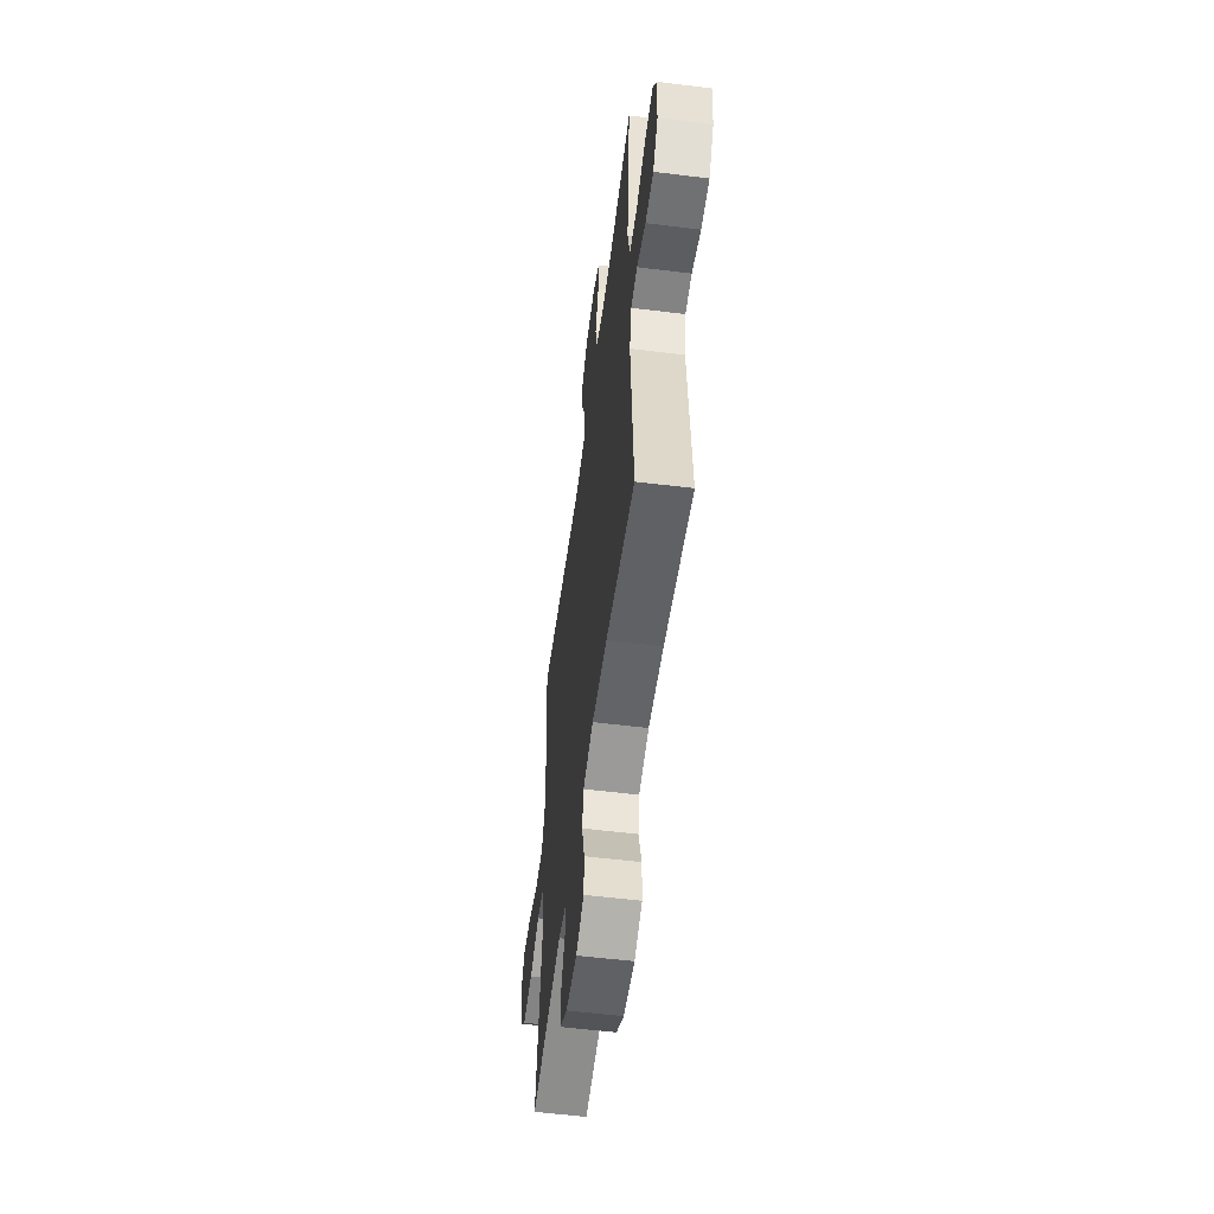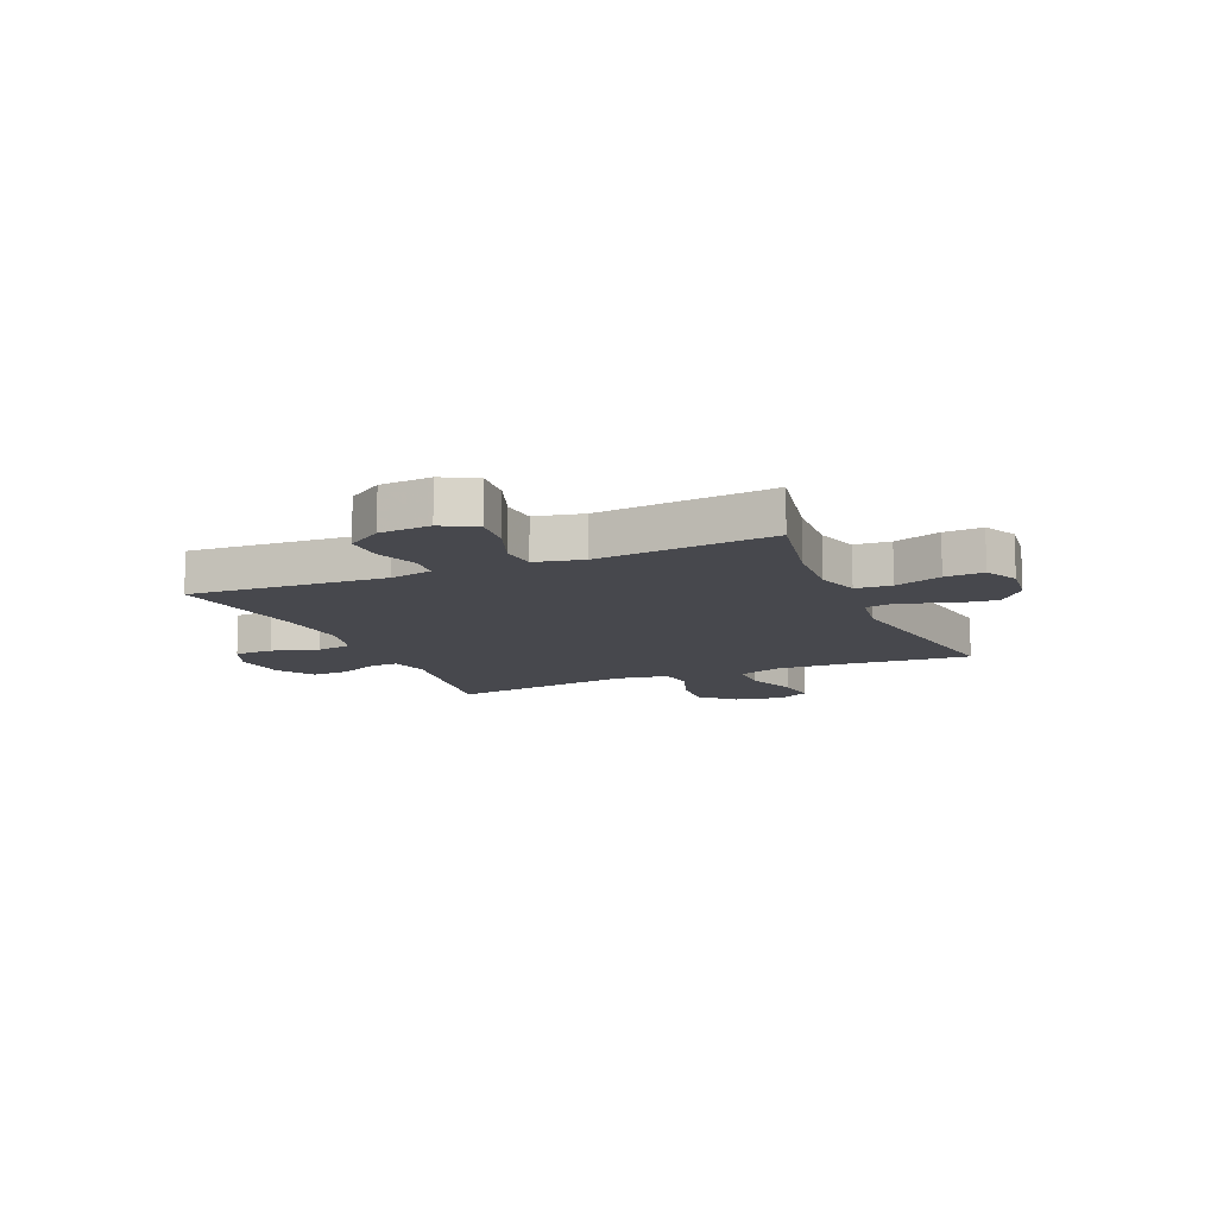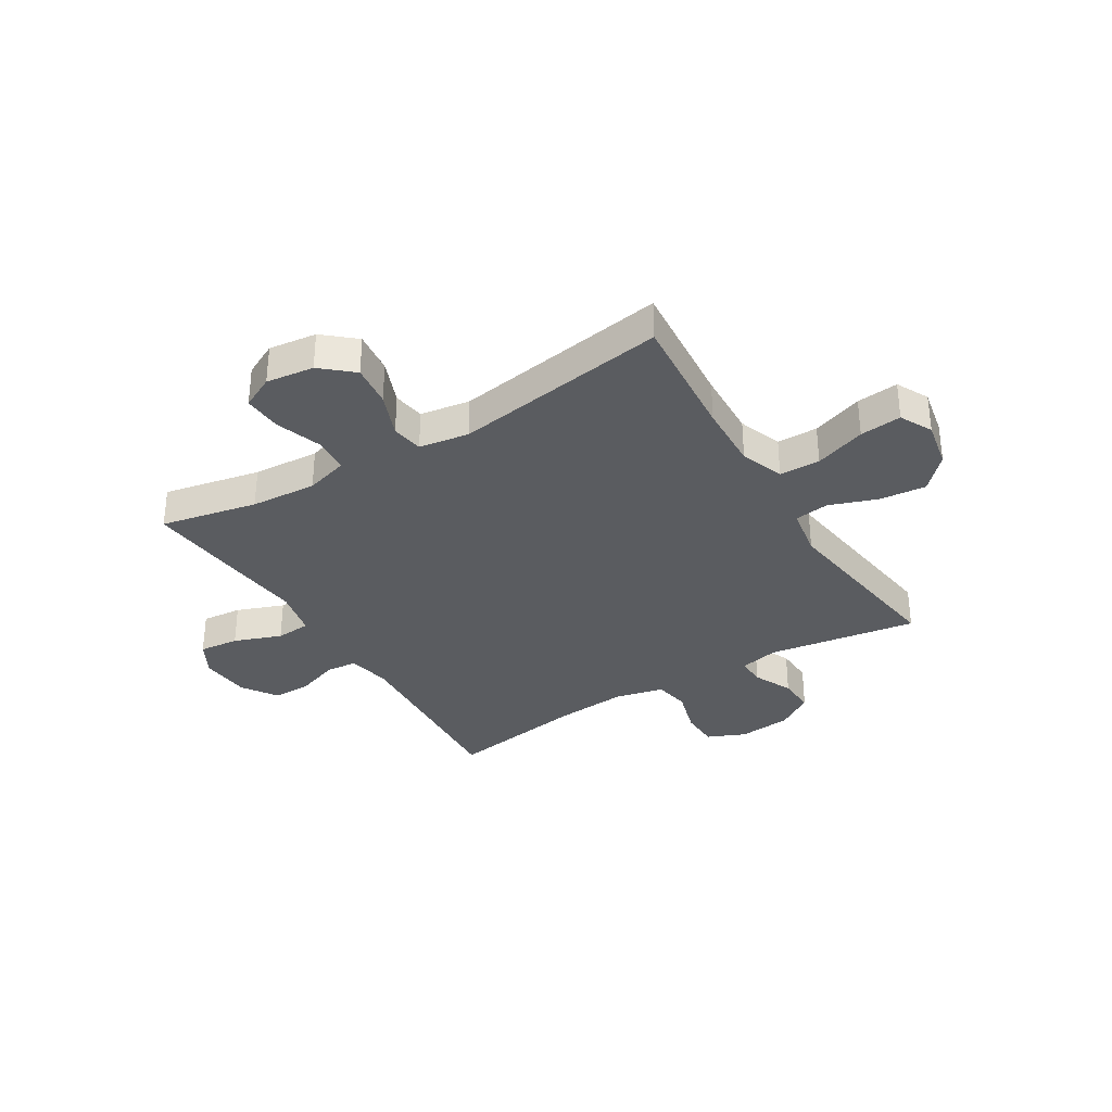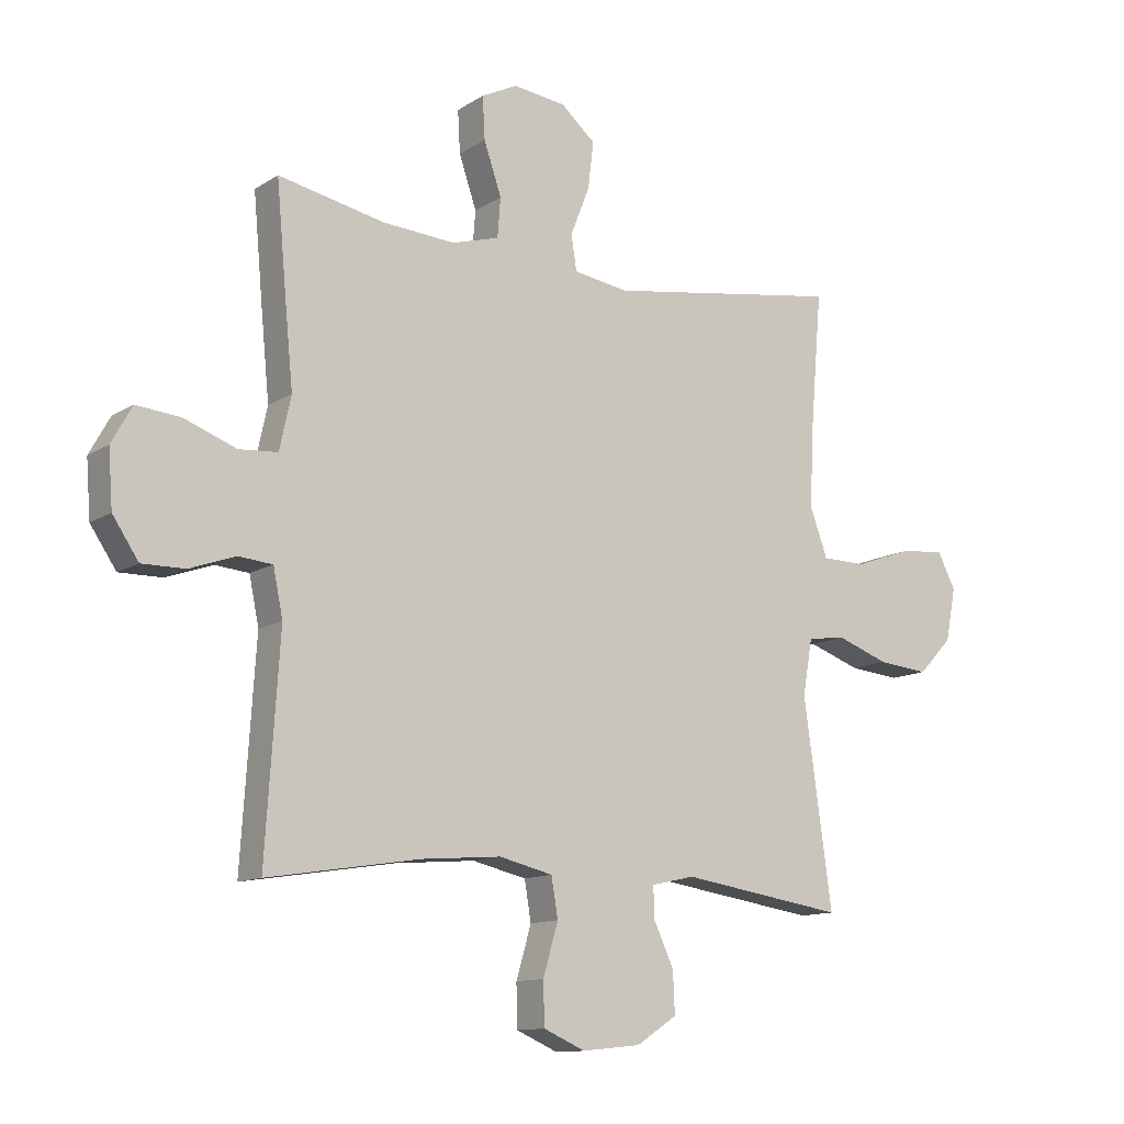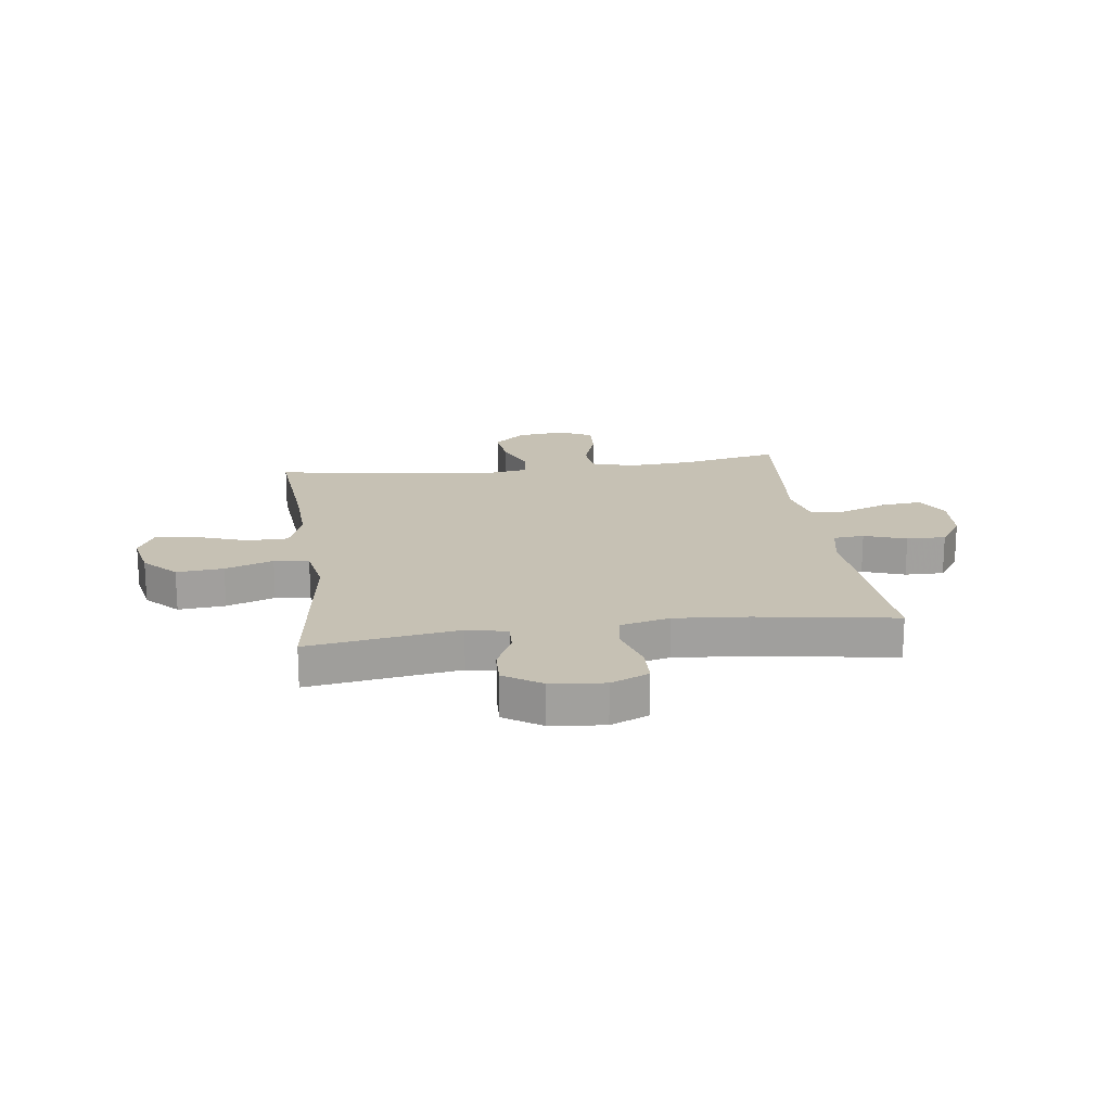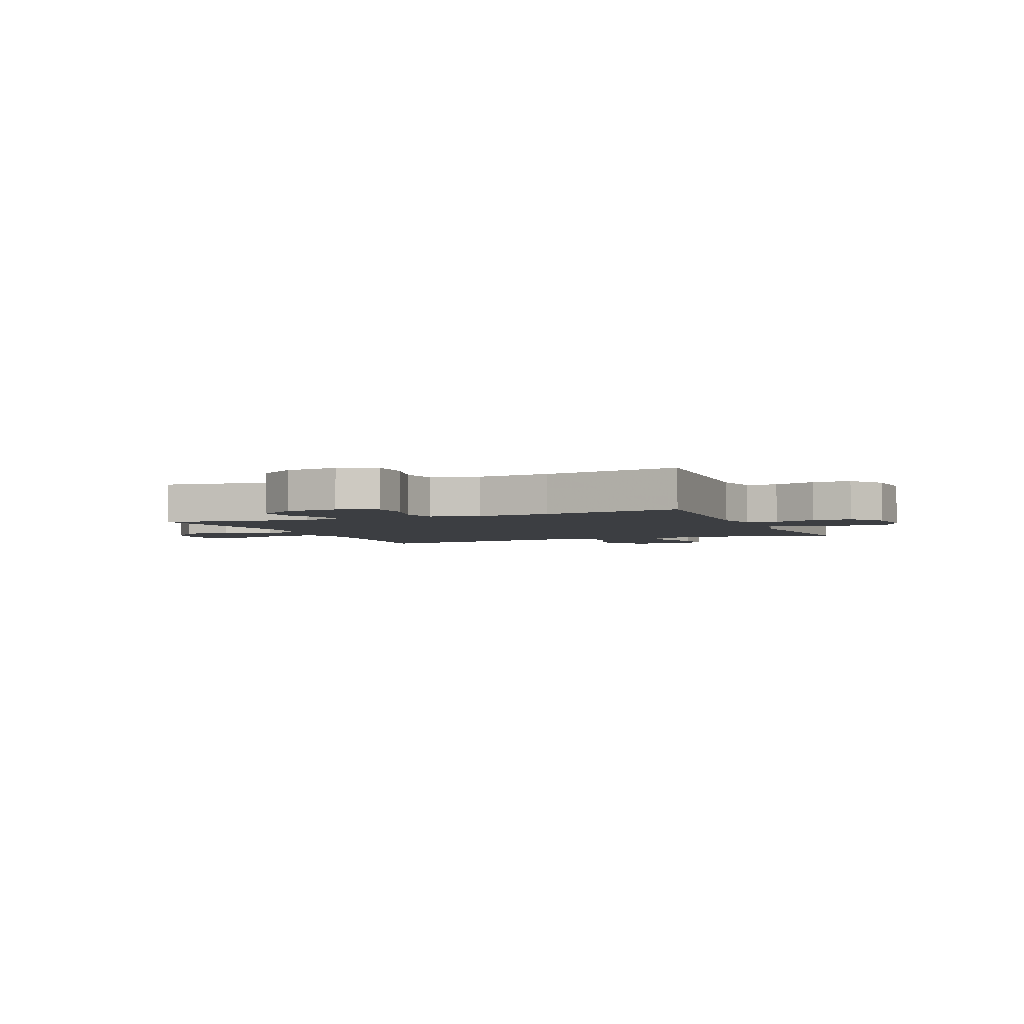
<metadata>
{"format":"obj","ext":"obj","renderer":"f3d","projection":"perspective","resolution":1024,"background":"white","views":[{"elev":-55.9,"azim":-97.4,"up":"+Z"},{"elev":-11.9,"azim":-66.7,"up":"+Y"},{"elev":-33.8,"azim":31.4,"up":"+Y"},{"elev":-12.1,"azim":-34.5,"up":"+Z"},{"elev":18.5,"azim":172.3,"up":"+Y"},{"elev":-3.4,"azim":-157.0,"up":"+Y"}]}
</metadata>
<code>
v -0.5 0.07 -0.5
v -0.477 0.07 -0.145
v -0.493 0.07 -0.067
v -0.549 0.07 -0.062
v -0.625 0.07 -0.089
v -0.696 0.07 -0.09
v -0.739 0.07 -0.026
v -0.746 0.07 0.067
v -0.712 0.07 0.128
v -0.639 0.07 0.121
v -0.553 0.07 0.089
v -0.489 0.07 0.094
v -0.47 0.07 0.181
v -0.483 0.07 0.314
v -0.5 0.07 0.5
v -0.324 0.07 0.464
v -0.204 0.07 0.456
v -0.126 0.07 0.479
v -0.121 0.07 0.544
v -0.15 0.07 0.629
v -0.154 0.07 0.699
v -0.094 0.07 0.729
v -0.007 0.07 0.718
v 0.05 0.07 0.669
v 0.041 0.07 0.592
v 0.009 0.07 0.511
v 0.018 0.07 0.453
v 0.109 0.07 0.439
v 0.5 0.07 0.5
v 0.48 0.07 0.265
v 0.475 0.07 0.143
v 0.504 0.07 0.064
v 0.578 0.07 0.063
v 0.671 0.07 0.096
v 0.747 0.07 0.104
v 0.777 0.07 0.045
v 0.76 0.07 -0.042
v 0.704 0.07 -0.101
v 0.619 0.07 -0.093
v 0.532 0.07 -0.062
v 0.469 0.07 -0.071
v 0.453 0.07 -0.163
v 0.5 0.07 -0.5
v 0.228 0.07 -0.459
v 0.156 0.07 -0.475
v 0.158 0.07 -0.527
v 0.191 0.07 -0.598
v 0.194 0.07 -0.666
v 0.127 0.07 -0.71
v 0.03 0.07 -0.72
v -0.039 0.07 -0.69
v -0.041 0.07 -0.62
v -0.016 0.07 -0.535
v -0.027 0.07 -0.47
v -0.116 0.07 -0.449
v -0.248 0.07 -0.46
v -0.5 0 -0.5
v -0.477 0 -0.145
v -0.493 0 -0.067
v -0.549 0 -0.062
v -0.625 0 -0.089
v -0.696 0 -0.09
v -0.739 0 -0.026
v -0.746 0 0.067
v -0.712 0 0.128
v -0.639 0 0.121
v -0.553 0 0.089
v -0.489 0 0.094
v -0.47 0 0.181
v -0.483 0 0.314
v -0.5 0 0.5
v -0.324 0 0.464
v -0.204 0 0.456
v -0.126 0 0.479
v -0.121 0 0.544
v -0.15 0 0.629
v -0.154 0 0.699
v -0.094 0 0.729
v -0.007 0 0.718
v 0.05 0 0.669
v 0.041 0 0.592
v 0.009 0 0.511
v 0.018 0 0.453
v 0.109 0 0.439
v 0.5 0 0.5
v 0.48 0 0.265
v 0.475 0 0.143
v 0.504 0 0.064
v 0.578 0 0.063
v 0.671 0 0.096
v 0.747 0 0.104
v 0.777 0 0.045
v 0.76 0 -0.042
v 0.704 0 -0.101
v 0.619 0 -0.093
v 0.532 0 -0.062
v 0.469 0 -0.071
v 0.453 0 -0.163
v 0.5 0 -0.5
v 0.228 0 -0.459
v 0.156 0 -0.475
v 0.158 0 -0.527
v 0.191 0 -0.598
v 0.194 0 -0.666
v 0.127 0 -0.71
v 0.03 0 -0.72
v -0.039 0 -0.69
v -0.041 0 -0.62
v -0.016 0 -0.535
v -0.027 0 -0.47
v -0.116 0 -0.449
v -0.248 0 -0.46
f 51 52 53
f 50 51 53
f 49 50 53
f 48 49 53
f 47 48 53
f 46 47 53
f 45 46 53 54
f 44 45 54 55
f 42 43 44
f 41 42 44 55
f 38 39 40
f 37 38 40
f 36 37 40
f 35 36 40
f 34 35 40
f 33 34 40
f 32 33 40 41
f 41 55 56
f 32 41 56
f 31 32 56
f 28 29 30
f 56 1 2
f 31 56 2
f 30 31 2
f 28 30 2
f 27 28 2
f 24 25 26
f 23 24 26
f 22 23 26
f 21 22 26
f 20 21 26
f 19 20 26
f 13 14 15 16
f 12 13 16 17
f 9 10 11
f 8 9 11
f 7 8 11
f 6 7 11
f 5 6 11
f 4 5 11
f 3 4 11 12
f 12 17 18
f 3 12 18
f 2 3 18
f 18 19 26 27
f 2 18 27
f 109 108 107
f 109 107 106
f 109 106 105
f 109 105 104
f 109 104 103
f 109 103 102
f 110 109 102 101
f 111 110 101 100
f 100 99 98
f 111 100 98 97
f 96 95 94
f 96 94 93
f 96 93 92
f 96 92 91
f 96 91 90
f 96 90 89
f 97 96 89 88
f 112 111 97
f 112 97 88
f 112 88 87
f 86 85 84
f 58 57 112
f 58 112 87
f 58 87 86
f 58 86 84
f 58 84 83
f 82 81 80
f 82 80 79
f 82 79 78
f 82 78 77
f 82 77 76
f 82 76 75
f 72 71 70 69
f 73 72 69 68
f 67 66 65
f 67 65 64
f 67 64 63
f 67 63 62
f 67 62 61
f 67 61 60
f 68 67 60 59
f 74 73 68
f 74 68 59
f 74 59 58
f 83 82 75 74
f 83 74 58
f 1 57 58 2
f 2 58 59 3
f 3 59 60 4
f 4 60 61 5
f 5 61 62 6
f 6 62 63 7
f 7 63 64 8
f 8 64 65 9
f 9 65 66 10
f 10 66 67 11
f 11 67 68 12
f 12 68 69 13
f 13 69 70 14
f 14 70 71 15
f 15 71 72 16
f 16 72 73 17
f 17 73 74 18
f 18 74 75 19
f 19 75 76 20
f 20 76 77 21
f 21 77 78 22
f 22 78 79 23
f 23 79 80 24
f 24 80 81 25
f 25 81 82 26
f 26 82 83 27
f 27 83 84 28
f 28 84 85 29
f 29 85 86 30
f 30 86 87 31
f 31 87 88 32
f 32 88 89 33
f 33 89 90 34
f 34 90 91 35
f 35 91 92 36
f 36 92 93 37
f 37 93 94 38
f 38 94 95 39
f 39 95 96 40
f 40 96 97 41
f 41 97 98 42
f 42 98 99 43
f 43 99 100 44
f 44 100 101 45
f 45 101 102 46
f 46 102 103 47
f 47 103 104 48
f 48 104 105 49
f 49 105 106 50
f 50 106 107 51
f 51 107 108 52
f 52 108 109 53
f 53 109 110 54
f 54 110 111 55
f 55 111 112 56
f 56 112 57 1

</code>
